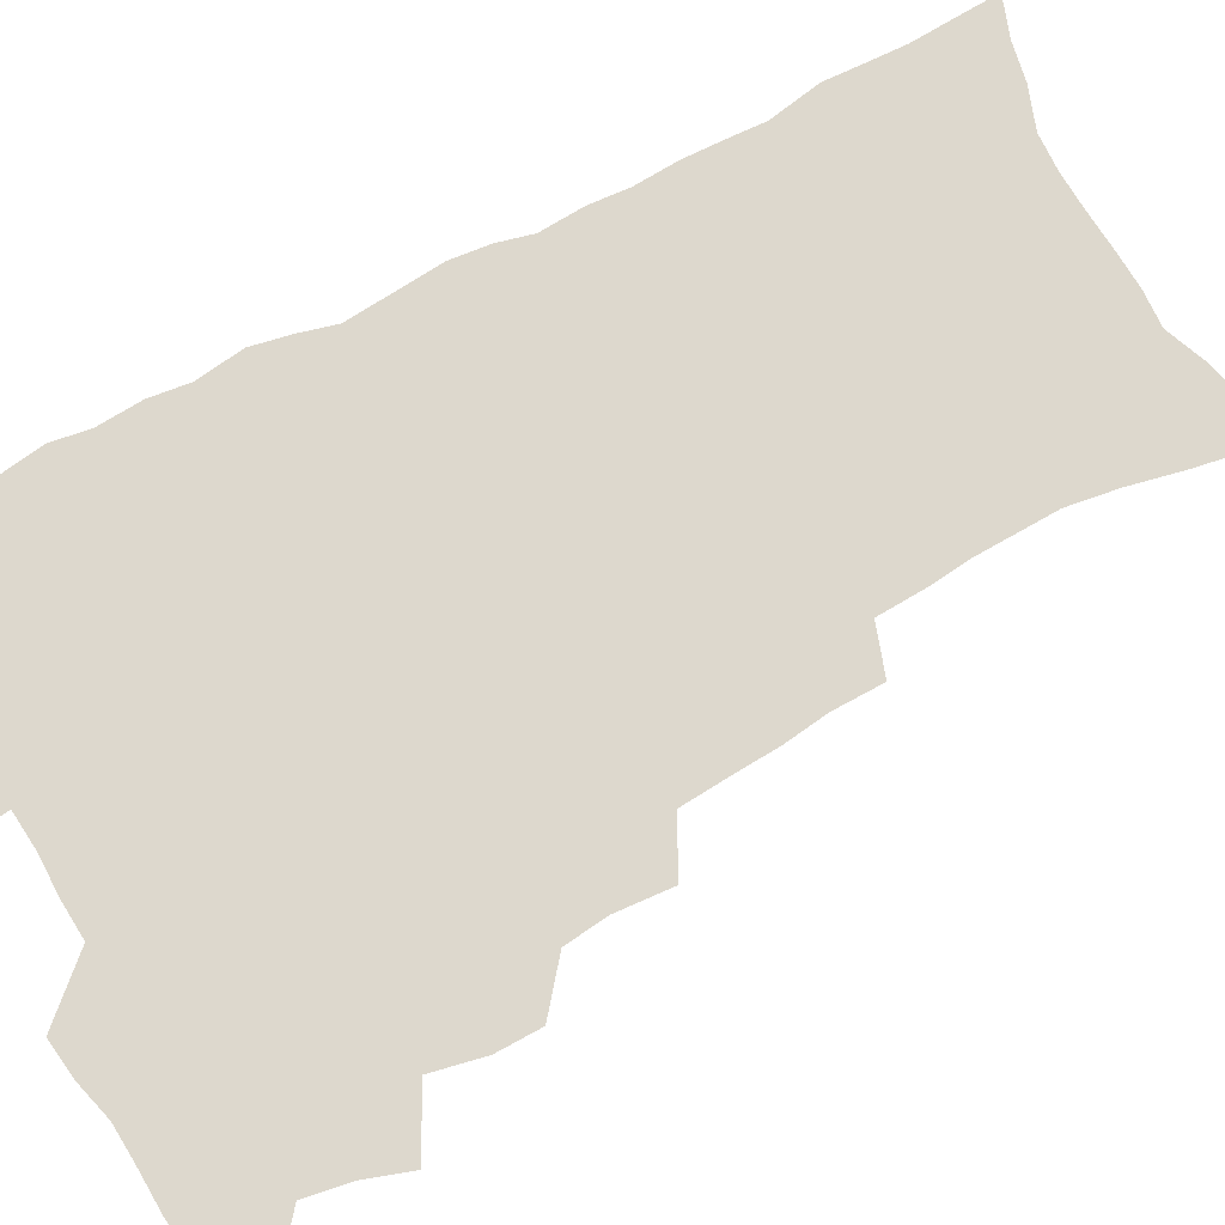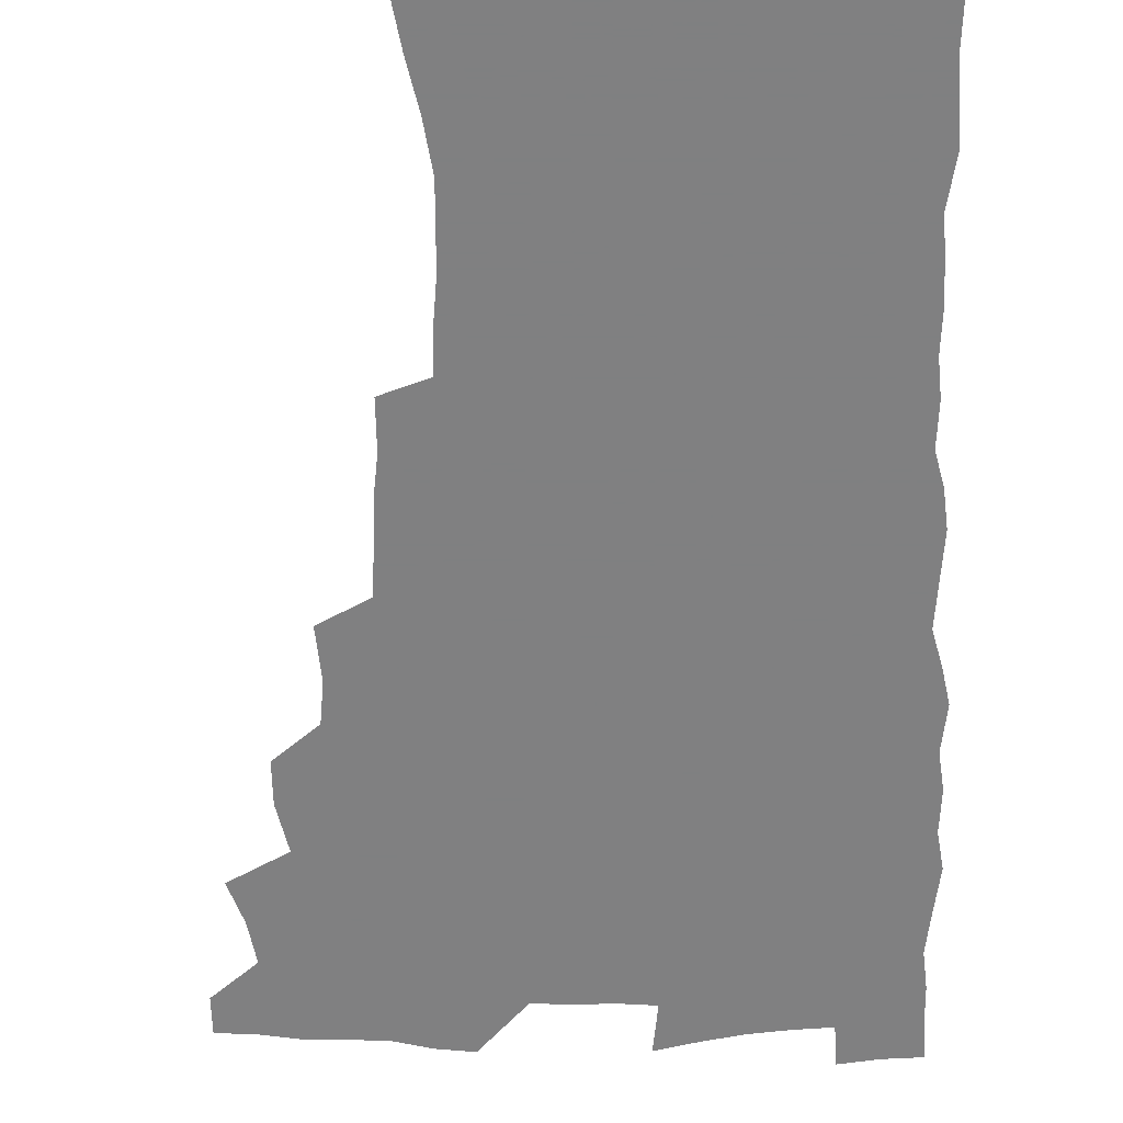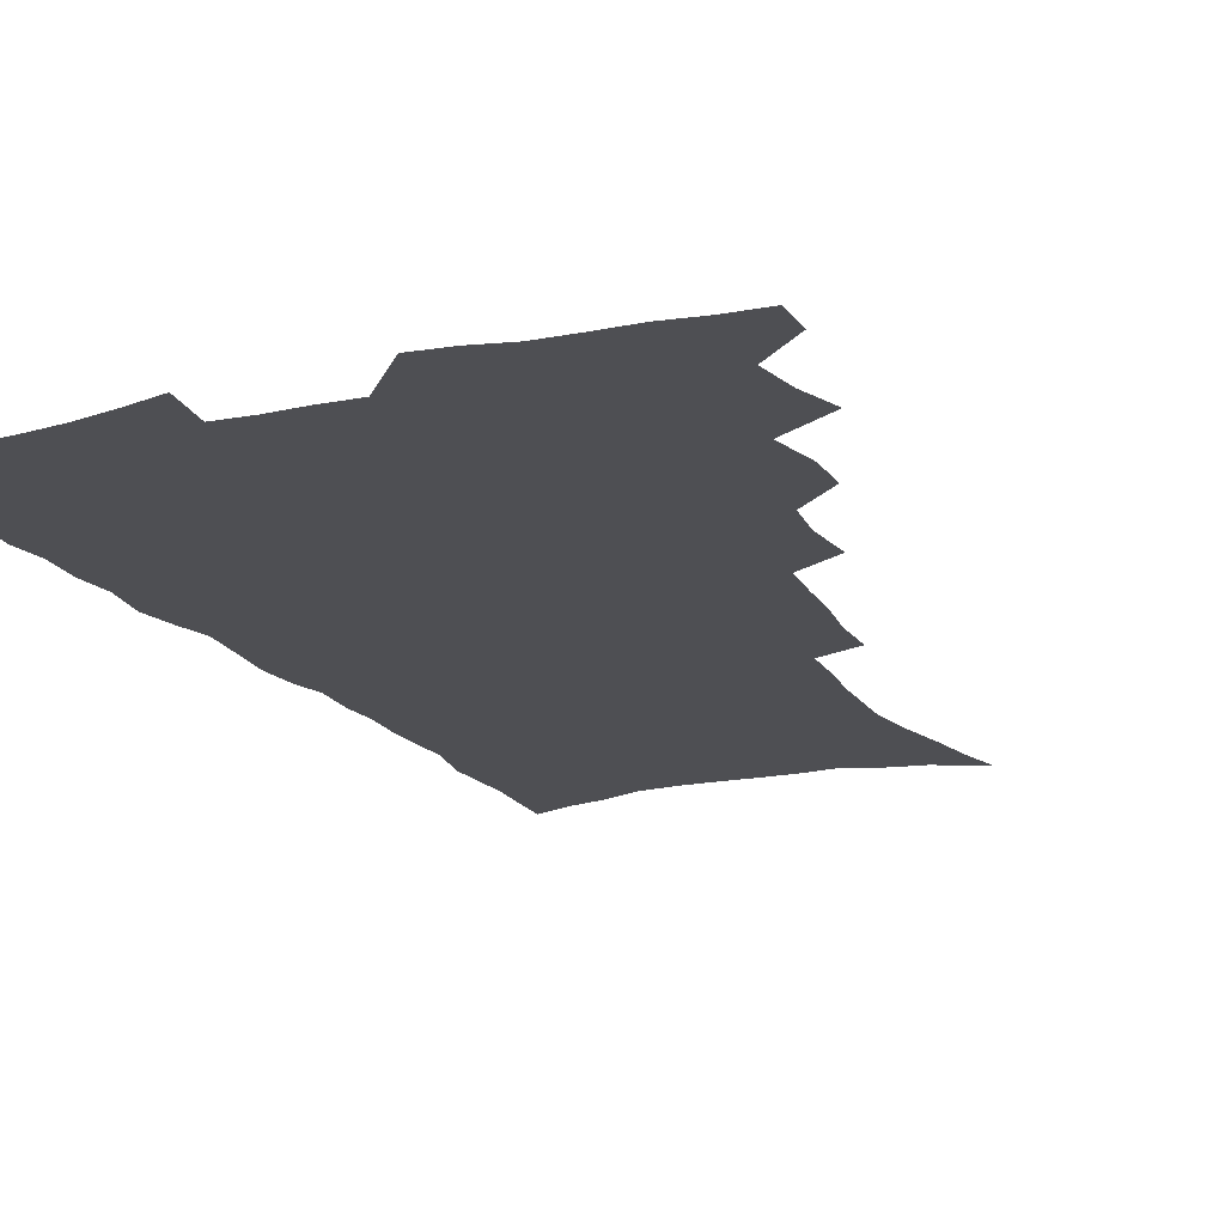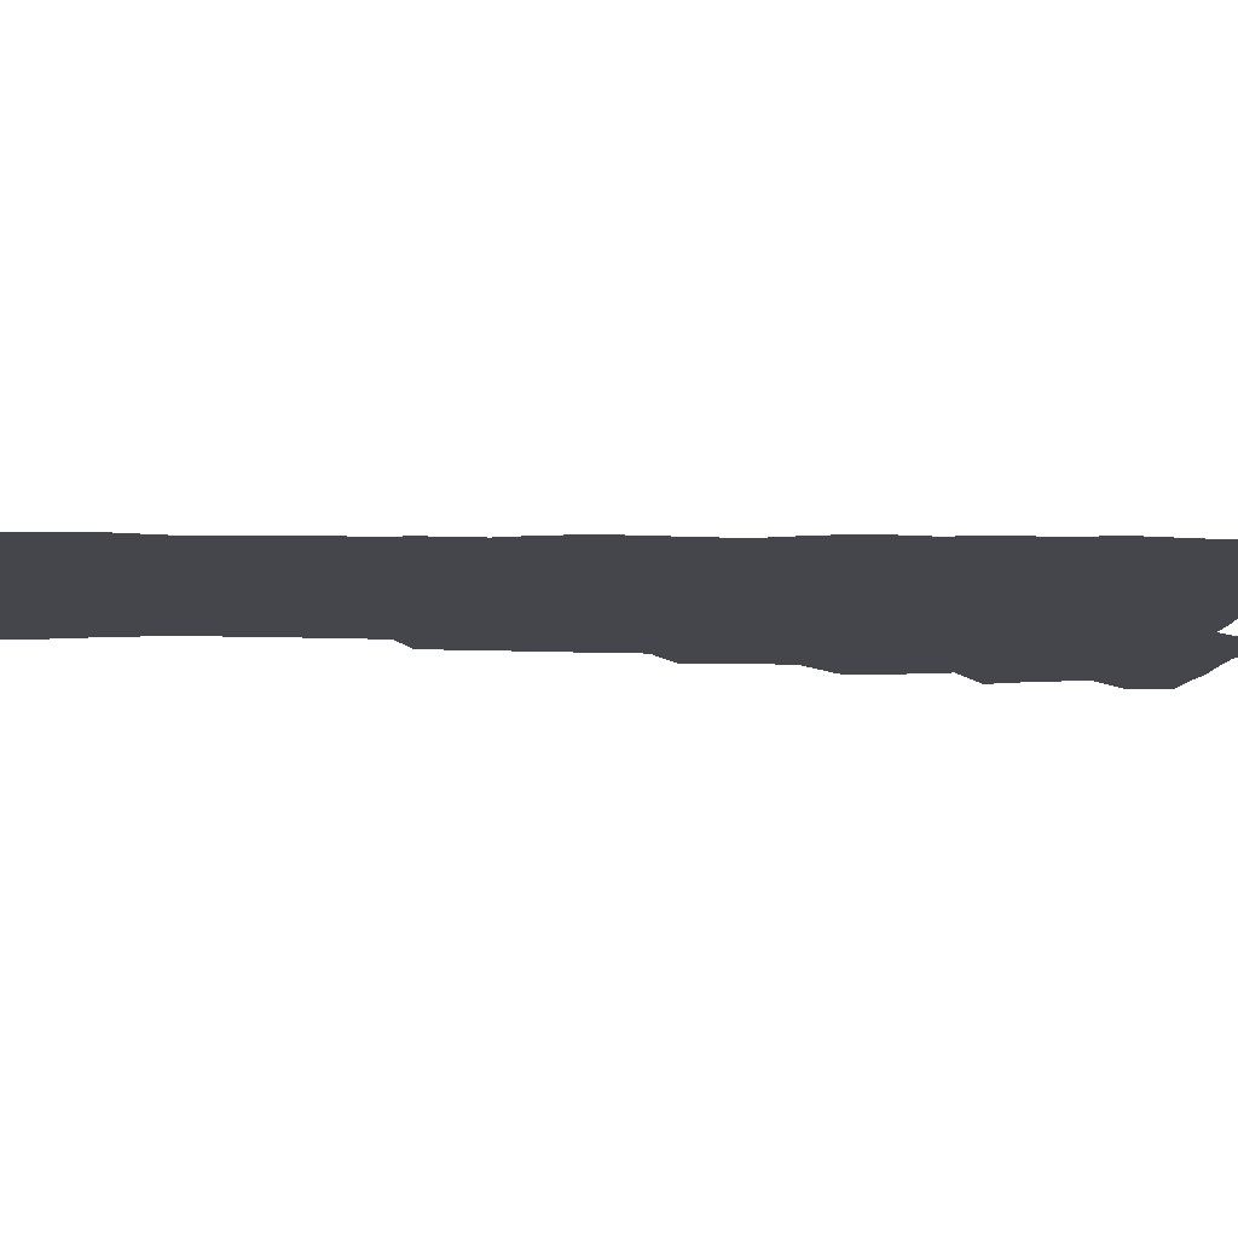
<metadata>
{"format":"obj","ext":"obj","renderer":"f3d","projection":"perspective","resolution":1024,"background":"white","views":[{"elev":72.1,"azim":-118.4,"up":"+Z"},{"elev":-60.0,"azim":1.3,"up":"+Z"},{"elev":-18.1,"azim":-155.8,"up":"+Z"},{"elev":-10.0,"azim":87.6,"up":"+Z"}]}
</metadata>
<code>
v 480.4 536.4 0
v 480.3 551.2 0
v 489.2 489.2 0
v 494.8 505.5 0
v 497.6 521.8 0
v 497.4 536.7 0
v 495.5 552.2 0
v 507.5 441.8 0
v 507.4 458.3 0
v 511.5 477 0
v 515.3 493.5 0
v 512.8 507.4 0
v 514.4 522.5 0
v 513.2 537.2 0
v 510.1 554.6 0
v 524.5 391.7 0
v 526.1 412 0
v 524.4 427.9 0
v 528.1 447.2 0
v 528.3 463.2 0
v 527.9 478.5 0
v 529.1 493.9 0
v 529.8 508.8 0
v 529.6 523.1 0
v 528.5 537.3 0
v 525.3 555.1 0
v 547.7 312.7 0
v 547.6 331.3 0
v 545.5 347.1 0
v 544.6 364.4 0
v 543.5 381.7 0
v 542.7 399.1 0
v 542.6 416.4 0
v 545.7 435.7 0
v 543.8 449.6 0
v 545.2 465.7 0
v 545.8 480.9 0
v 544.4 495.1 0
v 544.9 509.5 0
v 544.2 524 0
v 542.7 538.7 0
v 540.1 556 0
v 553.9 171.1 0
v 558.4 188.5 0
v 561.4 205.4 0
v 565.8 225.1 0
v 568.6 243.4 0
v 568.2 258.1 0
v 567.8 273.7 0
v 566.3 288.5 0
v 565.5 306.5 0
v 564.7 324.1 0
v 563 339.5 0
v 562 355.8 0
v 560.9 371.9 0
v 560.1 388.4 0
v 560.4 405.7 0
v 560.2 421.9 0
v 559.9 437.3 0
v 561.8 453.9 0
v 560.5 467.5 0
v 561 482.3 0
v 562 496.5 0
v 560.1 510.7 0
v 558.7 525.4 0
v 557.1 540.8 0
v 554.3 559.6 0
v 573.1 180.9 0
v 573.6 194.7 0
v 580 217.9 0
v 582 235.3 0
v 582.7 251.6 0
v 582.7 267.4 0
v 581.3 281.3 0
v 579.5 295.6 0
v 580.1 315.1 0
v 579.2 331.2 0
v 578.2 346.5 0
v 577.6 362.6 0
v 575.9 377 0
v 576.2 394.3 0
v 574.9 408.5 0
v 575.8 425.3 0
v 575.2 439.7 0
v 575.7 454.9 0
v 575.7 469.2 0
v 576 483.6 0
v 575.4 497.4 0
v 575.6 511.1 0
v 574.1 525.4 0
v 572.2 541.2 0
v 568.8 561.4 0
v 586.1 183.4 0
v 592 206.3 0
v 595.1 226 0
v 595.1 240.6 0
v 596.6 259.5 0
v 595.5 272.9 0
v 594.2 286.8 0
v 594 304.3 0
v 592.8 319 0
v 591.5 333.3 0
v 592.6 352.4 0
v 591.5 366.3 0
v 590.4 381.1 0
v 590.2 396.9 0
v 590.3 412.3 0
v 590.5 427.7 0
v 589.8 441.6 0
v 589.9 456.1 0
v 590.8 471.1 0
v 590.4 484.3 0
v 589.8 498 0
v 589.4 511.9 0
v 588.2 526.5 0
v 587.3 541 0
v 602 189.3 0
v 605.5 209.6 0
v 607.2 227.7 0
v 607.8 244.4 0
v 608 260.3 0
v 607.4 274.7 0
v 606.9 290.9 0
v 606.3 306.7 0
v 605.9 323.2 0
v 605.9 340.3 0
v 605 352.4 0
v 604.6 368.9 0
v 604.2 384.3 0
v 604.6 400.7 0
v 604 413.7 0
v 604.1 428.9 0
v 603.9 442.9 0
v 603.8 457 0
v 604 470.9 0
v 604.2 484.7 0
v 604.4 498.3 0
v 603.7 512.2 0
v 602.4 527.1 0
v 601.5 541.9 0
v 615.6 188.4 0
v 619 213 0
v 619.9 230.8 0
v 620 246 0
v 620.2 262.7 0
v 619.7 277.3 0
v 619 292 0
v 618.8 309.5 0
v 618.6 326.6 0
v 618.2 341.4 0
v 617.7 354.6 0
v 617.5 370.4 0
v 617.3 385.2 0
v 617.2 400.5 0
v 617.1 413.4 0
v 617.5 429.9 0
v 617.3 443.4 0
v 617.7 457.9 0
v 617.8 471.6 0
v 617.8 484.8 0
v 617.9 498.5 0
v 618 512.1 0
v 617.9 525.7 0
v 616.3 541.7 0
v 630.1 188.9 0
v 631.7 212.3 0
v 632.2 231.1 0
v 632.3 247.7 0
v 632.2 264 0
v 631.9 278.7 0
v 631.6 295.2 0
v 631.1 310.5 0
v 630.9 326.4 0
v 630.6 341.3 0
v 630.4 355.9 0
v 630.3 370.6 0
v 630.2 386.4 0
v 630.2 400.4 0
v 630.3 414.8 0
v 630.5 430.2 0
v 630.7 443.6 0
v 630.9 457.8 0
v 631.2 471.4 0
v 631.3 484.9 0
v 631.6 498.5 0
v 631.7 512 0
v 631.7 525.5 0
v 630.5 542.9 0
v 628.2 562.4 0
v 644.6 189.8 0
v 644.7 213.4 0
v 644.5 231.1 0
v 644.6 246.1 0
v 644.3 263.7 0
v 644.2 279.4 0
v 643.8 294.9 0
v 643.3 311.8 0
v 643.2 326.5 0
v 643.2 340.5 0
v 643.1 355 0
v 643 371.2 0
v 643.1 385.9 0
v 643.3 400.2 0
v 643.5 414.7 0
v 643.6 429.6 0
v 644 443.3 0
v 644.2 457.5 0
v 644.7 471.1 0
v 645.1 485.3 0
v 645.4 498.6 0
v 645.5 511.9 0
v 645.6 526 0
v 645.5 541.3 0
v 644.4 558.7 0
v 658.9 190.3 0
v 657.8 211.7 0
v 657.3 228.9 0
v 656.8 245.6 0
v 658.5 257.5 0
v 656.6 277.7 0
v 656.3 293.5 0
v 655.9 309.2 0
v 655.5 325.5 0
v 655.6 340.4 0
v 655.7 354.9 0
v 655.8 370 0
v 656 384.7 0
v 656.6 398.6 0
v 656.7 413.5 0
v 657.3 427.7 0
v 657.4 442.3 0
v 658.2 455.9 0
v 658.3 470.5 0
v 658.6 484.4 0
v 658.8 498.2 0
v 659.5 511.9 0
v 659.8 525.9 0
v 660.4 539.9 0
v 660.1 555.8 0
v 673 189.5 0
v 671.5 208.6 0
v 669.8 228.1 0
v 670.5 241.9 0
v 670.2 257.8 0
v 668.3 278.7 0
v 668.8 292.1 0
v 667.9 309.4 0
v 667.8 324.4 0
v 668.2 338.6 0
v 668.8 352.6 0
v 668.4 368.7 0
v 669.3 382.4 0
v 669.8 396.8 0
v 671.4 410.1 0
v 671.4 425.1 0
v 671.1 440.6 0
v 672 454.6 0
v 672.3 469.1 0
v 671.9 484.1 0
v 672.7 497.6 0
v 673.4 511.3 0
v 674.1 525.4 0
v 674.6 539.7 0
v 675.2 554.3 0
v 688.6 183.8 0
v 686 203.9 0
v 683 225.1 0
v 683.5 239.8 0
v 682.5 257 0
v 682.7 272.3 0
v 681.4 289.6 0
v 681.8 304 0
v 680.2 321.7 0
v 682.2 334.3 0
v 682.4 349.2 0
v 683.5 363.3 0
v 683.2 379.1 0
v 684 393.4 0
v 685.1 407.6 0
v 685 423.2 0
v 686.2 437.1 0
v 686.3 452.4 0
v 686.8 467.1 0
v 686.6 482 0
v 687.5 496 0
v 687.7 510.5 0
v 688.4 524.6 0
v 689.1 538.7 0
v 689.8 553.5 0
v 690.5 569.5 0
v 702.8 180.9 0
v 700.6 199.5 0
v 700 216 0
v 699 232.9 0
v 696.6 251.6 0
v 696.8 266.8 0
v 696.6 282.5 0
v 696 298.6 0
v 696.8 313.1 0
v 697 328.2 0
v 697.6 343 0
v 699.7 356.5 0
v 699.6 372.4 0
v 699.4 388.3 0
v 700.1 403.4 0
v 700 419.2 0
v 700.2 434.5 0
v 702.7 448.3 0
v 702.8 463.6 0
v 701 480.1 0
v 703.1 493.8 0
v 703.1 508.9 0
v 702.9 523.9 0
v 703.2 537.9 0
v 704.8 552.8 0
v 705.6 567.6 0
v 718.1 175.3 0
v 717.3 191.6 0
v 716.4 208.1 0
v 717 222.7 0
v 717.7 237.6 0
v 714.1 257.2 0
v 714.9 271.6 0
v 715.4 286.5 0
v 714.4 303.1 0
v 715.6 317.5 0
v 714.6 334.3 0
v 717.8 347.2 0
v 719.4 361.9 0
v 717.8 379.6 0
v 716.3 397.4 0
v 719.9 410.9 0
v 722.8 425.2 0
v 720.4 443.1 0
v 722.2 457.7 0
v 721.2 474.2 0
v 723.3 488.7 0
v 720.8 505.7 0
v 718.5 522.8 0
v 719.9 537.5 0
v 719.7 552.3 0
v 720.5 567.1 0
f 5 6 1
f 1 6 2
f 6 7 2
f 10 11 3
f 3 11 4
f 11 12 4
f 4 12 5
f 12 13 5
f 5 13 6
f 13 14 6
f 6 14 7
f 14 15 7
f 18 19 8
f 8 19 9
f 19 20 9
f 9 20 10
f 20 21 10
f 10 21 11
f 21 22 11
f 11 22 12
f 22 23 12
f 12 23 13
f 23 24 13
f 13 24 14
f 24 25 14
f 14 25 15
f 25 26 15
f 31 32 16
f 16 32 17
f 32 33 17
f 17 33 18
f 33 34 18
f 18 34 19
f 34 35 19
f 19 35 20
f 35 36 20
f 20 36 21
f 36 37 21
f 21 37 22
f 37 38 22
f 22 38 23
f 38 39 23
f 23 39 24
f 39 40 24
f 24 40 25
f 40 41 25
f 25 41 26
f 41 42 26
f 51 52 27
f 27 52 28
f 52 53 28
f 28 53 29
f 53 54 29
f 29 54 30
f 54 55 30
f 30 55 31
f 55 56 31
f 31 56 32
f 56 57 32
f 32 57 33
f 57 58 33
f 33 58 34
f 58 59 34
f 34 59 35
f 59 60 35
f 35 60 36
f 60 61 36
f 36 61 37
f 61 62 37
f 37 62 38
f 62 63 38
f 38 63 39
f 63 64 39
f 39 64 40
f 64 65 40
f 40 65 41
f 65 66 41
f 41 66 42
f 66 67 42
f 43 68 44
f 68 69 44
f 44 69 45
f 69 70 45
f 45 70 46
f 70 71 46
f 46 71 47
f 71 72 47
f 47 72 48
f 72 73 48
f 48 73 49
f 73 74 49
f 49 74 50
f 74 75 50
f 50 75 51
f 75 76 51
f 51 76 52
f 76 77 52
f 52 77 53
f 77 78 53
f 53 78 54
f 78 79 54
f 54 79 55
f 79 80 55
f 55 80 56
f 80 81 56
f 56 81 57
f 81 82 57
f 57 82 58
f 82 83 58
f 58 83 59
f 83 84 59
f 59 84 60
f 84 85 60
f 60 85 61
f 85 86 61
f 61 86 62
f 86 87 62
f 62 87 63
f 87 88 63
f 63 88 64
f 88 89 64
f 64 89 65
f 89 90 65
f 65 90 66
f 90 91 66
f 66 91 67
f 91 92 67
f 68 93 69
f 93 94 69
f 69 94 70
f 94 95 70
f 70 95 71
f 95 96 71
f 71 96 72
f 96 97 72
f 72 97 73
f 97 98 73
f 73 98 74
f 98 99 74
f 74 99 75
f 99 100 75
f 75 100 76
f 100 101 76
f 76 101 77
f 101 102 77
f 77 102 78
f 102 103 78
f 78 103 79
f 103 104 79
f 79 104 80
f 104 105 80
f 80 105 81
f 105 106 81
f 81 106 82
f 106 107 82
f 82 107 83
f 107 108 83
f 83 108 84
f 108 109 84
f 84 109 85
f 109 110 85
f 85 110 86
f 110 111 86
f 86 111 87
f 111 112 87
f 87 112 88
f 112 113 88
f 88 113 89
f 113 114 89
f 89 114 90
f 114 115 90
f 90 115 91
f 115 116 91
f 91 116 92
f 93 117 94
f 117 118 94
f 94 118 95
f 118 119 95
f 95 119 96
f 119 120 96
f 96 120 97
f 120 121 97
f 97 121 98
f 121 122 98
f 98 122 99
f 122 123 99
f 99 123 100
f 123 124 100
f 100 124 101
f 124 125 101
f 101 125 102
f 125 126 102
f 102 126 103
f 126 127 103
f 103 127 104
f 127 128 104
f 104 128 105
f 128 129 105
f 105 129 106
f 129 130 106
f 106 130 107
f 130 131 107
f 107 131 108
f 131 132 108
f 108 132 109
f 132 133 109
f 109 133 110
f 133 134 110
f 110 134 111
f 134 135 111
f 111 135 112
f 135 136 112
f 112 136 113
f 136 137 113
f 113 137 114
f 137 138 114
f 114 138 115
f 138 139 115
f 115 139 116
f 139 140 116
f 117 141 118
f 141 142 118
f 118 142 119
f 142 143 119
f 119 143 120
f 143 144 120
f 120 144 121
f 144 145 121
f 121 145 122
f 145 146 122
f 122 146 123
f 146 147 123
f 123 147 124
f 147 148 124
f 124 148 125
f 148 149 125
f 125 149 126
f 149 150 126
f 126 150 127
f 150 151 127
f 127 151 128
f 151 152 128
f 128 152 129
f 152 153 129
f 129 153 130
f 153 154 130
f 130 154 131
f 154 155 131
f 131 155 132
f 155 156 132
f 132 156 133
f 156 157 133
f 133 157 134
f 157 158 134
f 134 158 135
f 158 159 135
f 135 159 136
f 159 160 136
f 136 160 137
f 160 161 137
f 137 161 138
f 161 162 138
f 138 162 139
f 162 163 139
f 139 163 140
f 163 164 140
f 141 165 142
f 165 166 142
f 142 166 143
f 166 167 143
f 143 167 144
f 167 168 144
f 144 168 145
f 168 169 145
f 145 169 146
f 169 170 146
f 146 170 147
f 170 171 147
f 147 171 148
f 171 172 148
f 148 172 149
f 172 173 149
f 149 173 150
f 173 174 150
f 150 174 151
f 174 175 151
f 151 175 152
f 175 176 152
f 152 176 153
f 176 177 153
f 153 177 154
f 177 178 154
f 154 178 155
f 178 179 155
f 155 179 156
f 179 180 156
f 156 180 157
f 180 181 157
f 157 181 158
f 181 182 158
f 158 182 159
f 182 183 159
f 159 183 160
f 183 184 160
f 160 184 161
f 184 185 161
f 161 185 162
f 185 186 162
f 162 186 163
f 186 187 163
f 163 187 164
f 187 188 164
f 165 190 166
f 190 191 166
f 166 191 167
f 191 192 167
f 167 192 168
f 192 193 168
f 168 193 169
f 193 194 169
f 169 194 170
f 194 195 170
f 170 195 171
f 195 196 171
f 171 196 172
f 196 197 172
f 172 197 173
f 197 198 173
f 173 198 174
f 198 199 174
f 174 199 175
f 199 200 175
f 175 200 176
f 200 201 176
f 176 201 177
f 201 202 177
f 177 202 178
f 202 203 178
f 178 203 179
f 203 204 179
f 179 204 180
f 204 205 180
f 180 205 181
f 205 206 181
f 181 206 182
f 206 207 182
f 182 207 183
f 207 208 183
f 183 208 184
f 208 209 184
f 184 209 185
f 209 210 185
f 185 210 186
f 210 211 186
f 186 211 187
f 211 212 187
f 187 212 188
f 212 213 188
f 188 213 189
f 213 214 189
f 190 215 191
f 215 216 191
f 191 216 192
f 216 217 192
f 192 217 193
f 217 218 193
f 193 218 194
f 218 219 194
f 194 219 195
f 219 220 195
f 195 220 196
f 220 221 196
f 196 221 197
f 221 222 197
f 197 222 198
f 222 223 198
f 198 223 199
f 223 224 199
f 199 224 200
f 224 225 200
f 200 225 201
f 225 226 201
f 201 226 202
f 226 227 202
f 202 227 203
f 227 228 203
f 203 228 204
f 228 229 204
f 204 229 205
f 229 230 205
f 205 230 206
f 230 231 206
f 206 231 207
f 231 232 207
f 207 232 208
f 232 233 208
f 208 233 209
f 233 234 209
f 209 234 210
f 234 235 210
f 210 235 211
f 235 236 211
f 211 236 212
f 236 237 212
f 212 237 213
f 237 238 213
f 213 238 214
f 238 239 214
f 215 240 216
f 240 241 216
f 216 241 217
f 241 242 217
f 217 242 218
f 242 243 218
f 218 243 219
f 243 244 219
f 219 244 220
f 244 245 220
f 220 245 221
f 245 246 221
f 221 246 222
f 246 247 222
f 222 247 223
f 247 248 223
f 223 248 224
f 248 249 224
f 224 249 225
f 249 250 225
f 225 250 226
f 250 251 226
f 226 251 227
f 251 252 227
f 227 252 228
f 252 253 228
f 228 253 229
f 253 254 229
f 229 254 230
f 254 255 230
f 230 255 231
f 255 256 231
f 231 256 232
f 256 257 232
f 232 257 233
f 257 258 233
f 233 258 234
f 258 259 234
f 234 259 235
f 259 260 235
f 235 260 236
f 260 261 236
f 236 261 237
f 261 262 237
f 237 262 238
f 262 263 238
f 238 263 239
f 263 264 239
f 240 265 241
f 265 266 241
f 241 266 242
f 266 267 242
f 242 267 243
f 267 268 243
f 243 268 244
f 268 269 244
f 244 269 245
f 269 270 245
f 245 270 246
f 270 271 246
f 246 271 247
f 271 272 247
f 247 272 248
f 272 273 248
f 248 273 249
f 273 274 249
f 249 274 250
f 274 275 250
f 250 275 251
f 275 276 251
f 251 276 252
f 276 277 252
f 252 277 253
f 277 278 253
f 253 278 254
f 278 279 254
f 254 279 255
f 279 280 255
f 255 280 256
f 280 281 256
f 256 281 257
f 281 282 257
f 257 282 258
f 282 283 258
f 258 283 259
f 283 284 259
f 259 284 260
f 284 285 260
f 260 285 261
f 285 286 261
f 261 286 262
f 286 287 262
f 262 287 263
f 287 288 263
f 263 288 264
f 288 289 264
f 265 291 266
f 291 292 266
f 266 292 267
f 292 293 267
f 267 293 268
f 293 294 268
f 268 294 269
f 294 295 269
f 269 295 270
f 295 296 270
f 270 296 271
f 296 297 271
f 271 297 272
f 297 298 272
f 272 298 273
f 298 299 273
f 273 299 274
f 299 300 274
f 274 300 275
f 300 301 275
f 275 301 276
f 301 302 276
f 276 302 277
f 302 303 277
f 277 303 278
f 303 304 278
f 278 304 279
f 304 305 279
f 279 305 280
f 305 306 280
f 280 306 281
f 306 307 281
f 281 307 282
f 307 308 282
f 282 308 283
f 308 309 283
f 283 309 284
f 309 310 284
f 284 310 285
f 310 311 285
f 285 311 286
f 311 312 286
f 286 312 287
f 312 313 287
f 287 313 288
f 313 314 288
f 288 314 289
f 314 315 289
f 289 315 290
f 315 316 290
f 291 317 292
f 317 318 292
f 292 318 293
f 318 319 293
f 293 319 294
f 319 320 294
f 294 320 295
f 320 321 295
f 295 321 296
f 321 322 296
f 296 322 297
f 322 323 297
f 297 323 298
f 323 324 298
f 298 324 299
f 324 325 299
f 299 325 300
f 325 326 300
f 300 326 301
f 326 327 301
f 301 327 302
f 327 328 302
f 302 328 303
f 328 329 303
f 303 329 304
f 329 330 304
f 304 330 305
f 330 331 305
f 305 331 306
f 331 332 306
f 306 332 307
f 332 333 307
f 307 333 308
f 333 334 308
f 308 334 309
f 334 335 309
f 309 335 310
f 335 336 310
f 310 336 311
f 336 337 311
f 311 337 312
f 337 338 312
f 312 338 313
f 338 339 313
f 313 339 314
f 339 340 314
f 314 340 315
f 340 341 315
f 315 341 316
f 341 342 316

</code>
